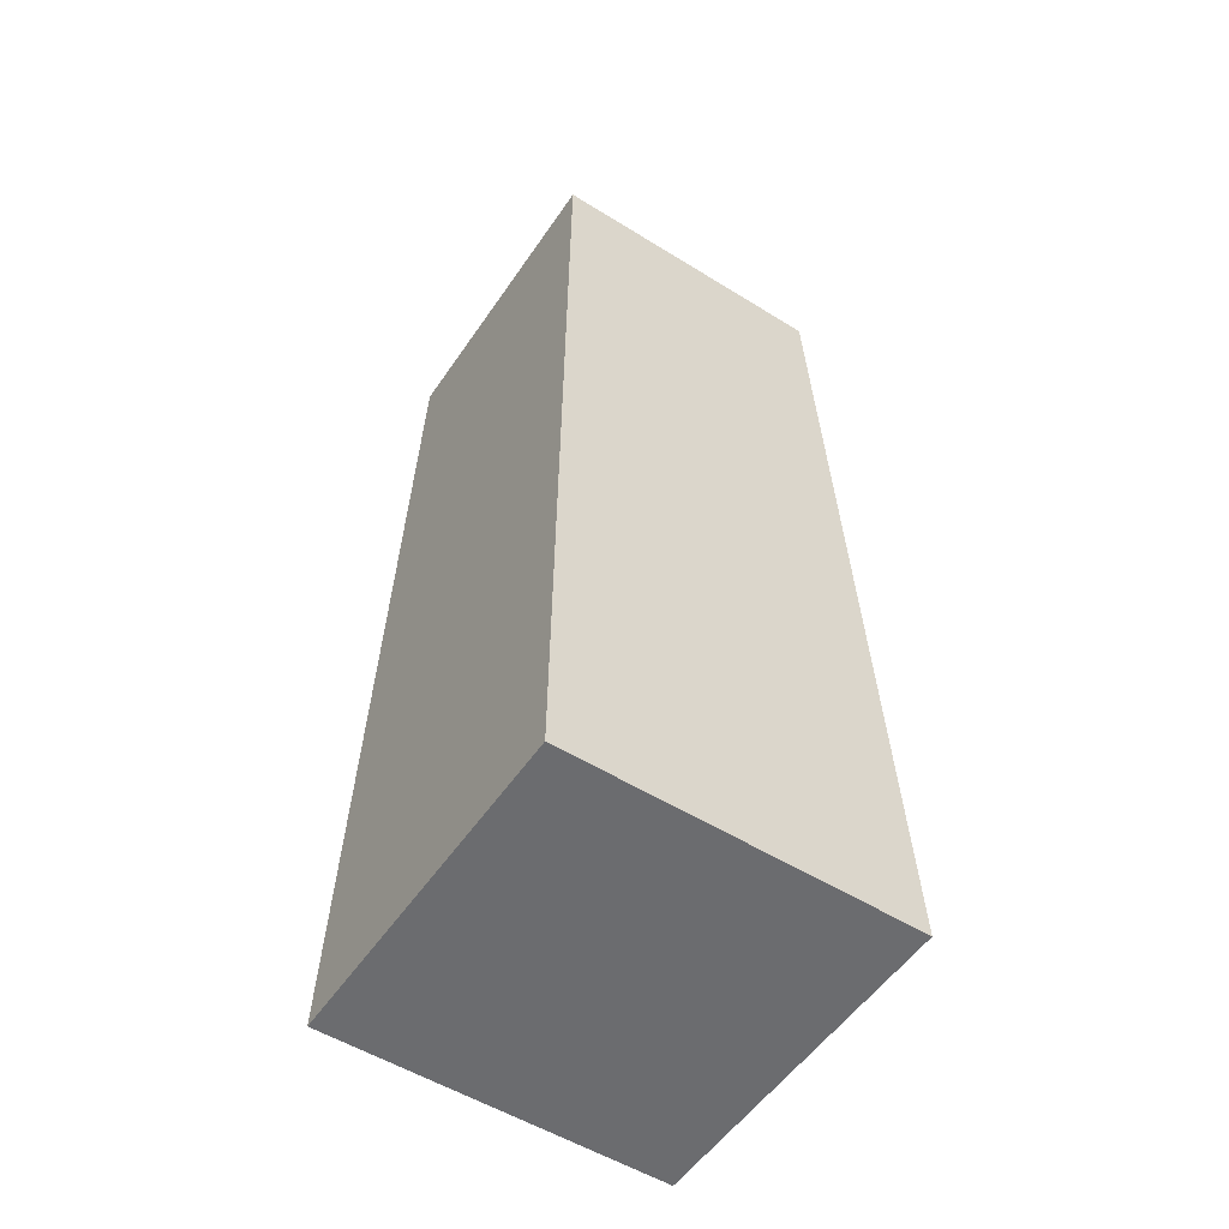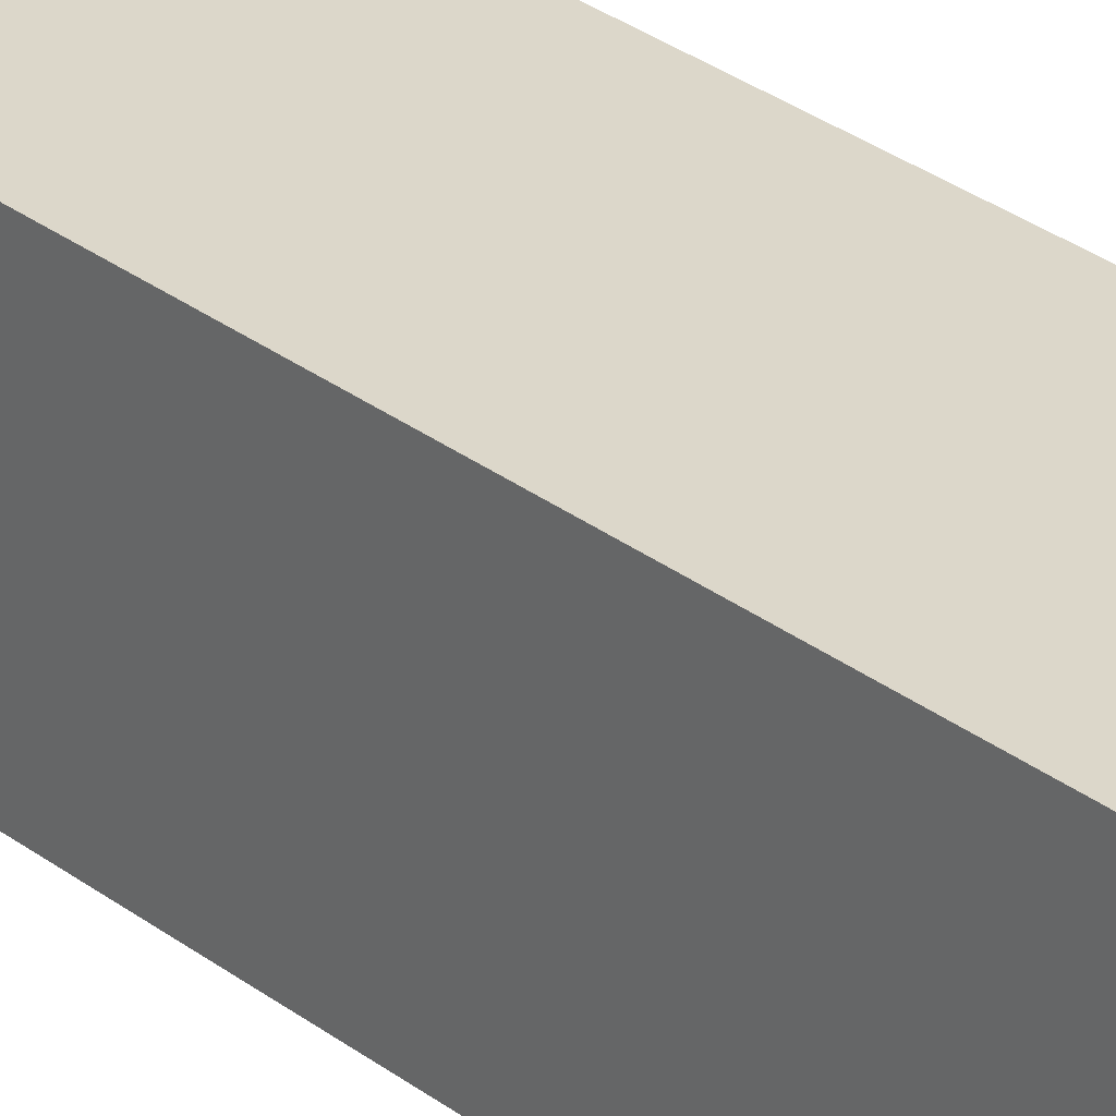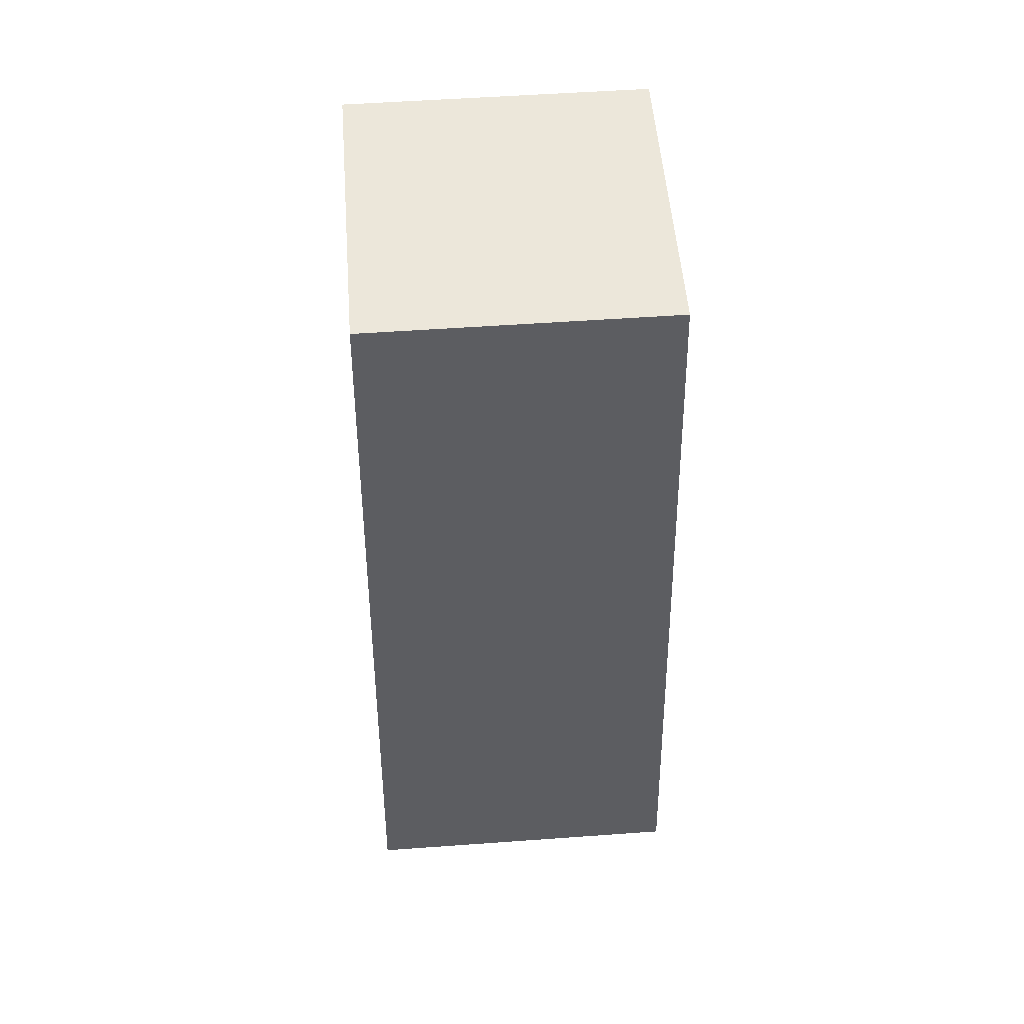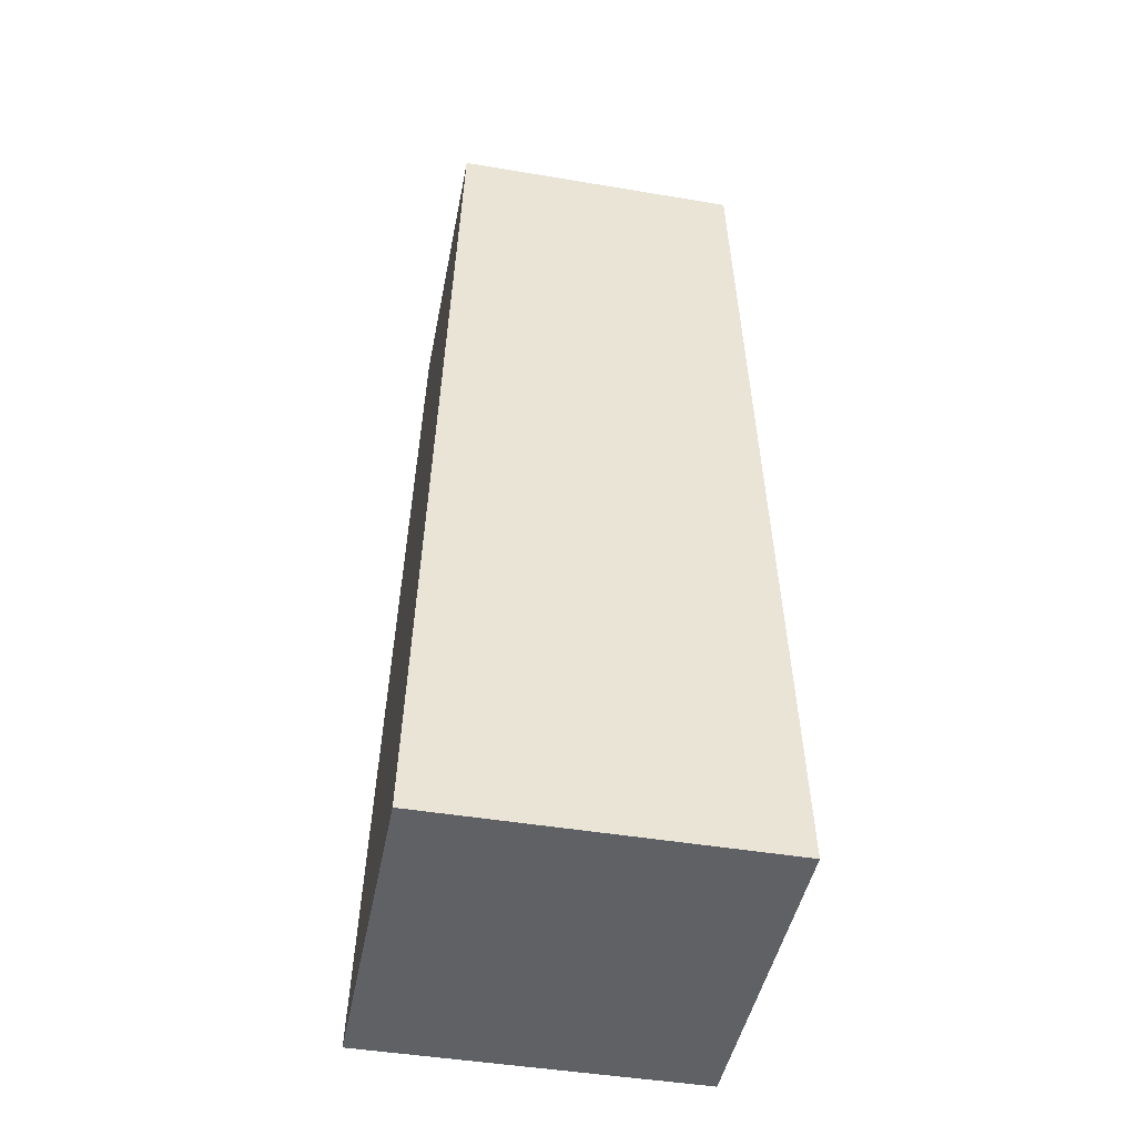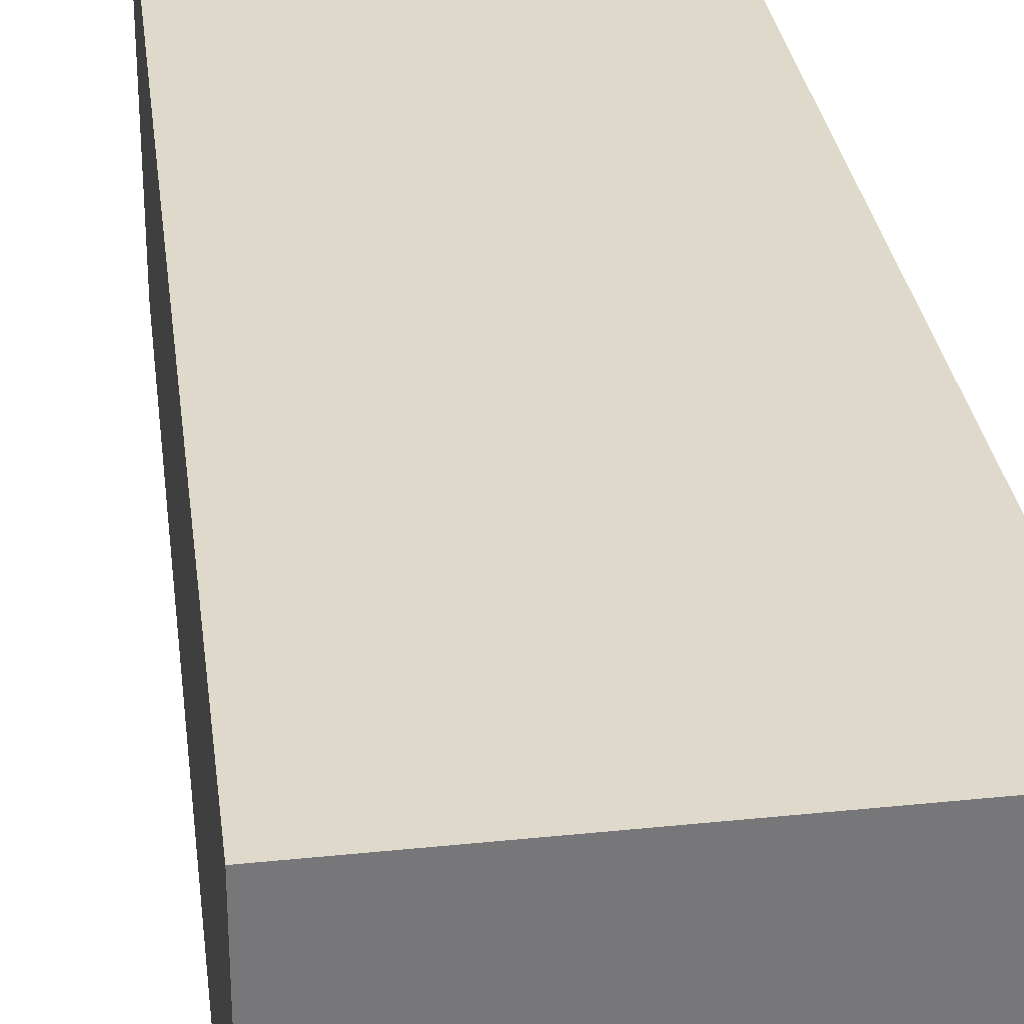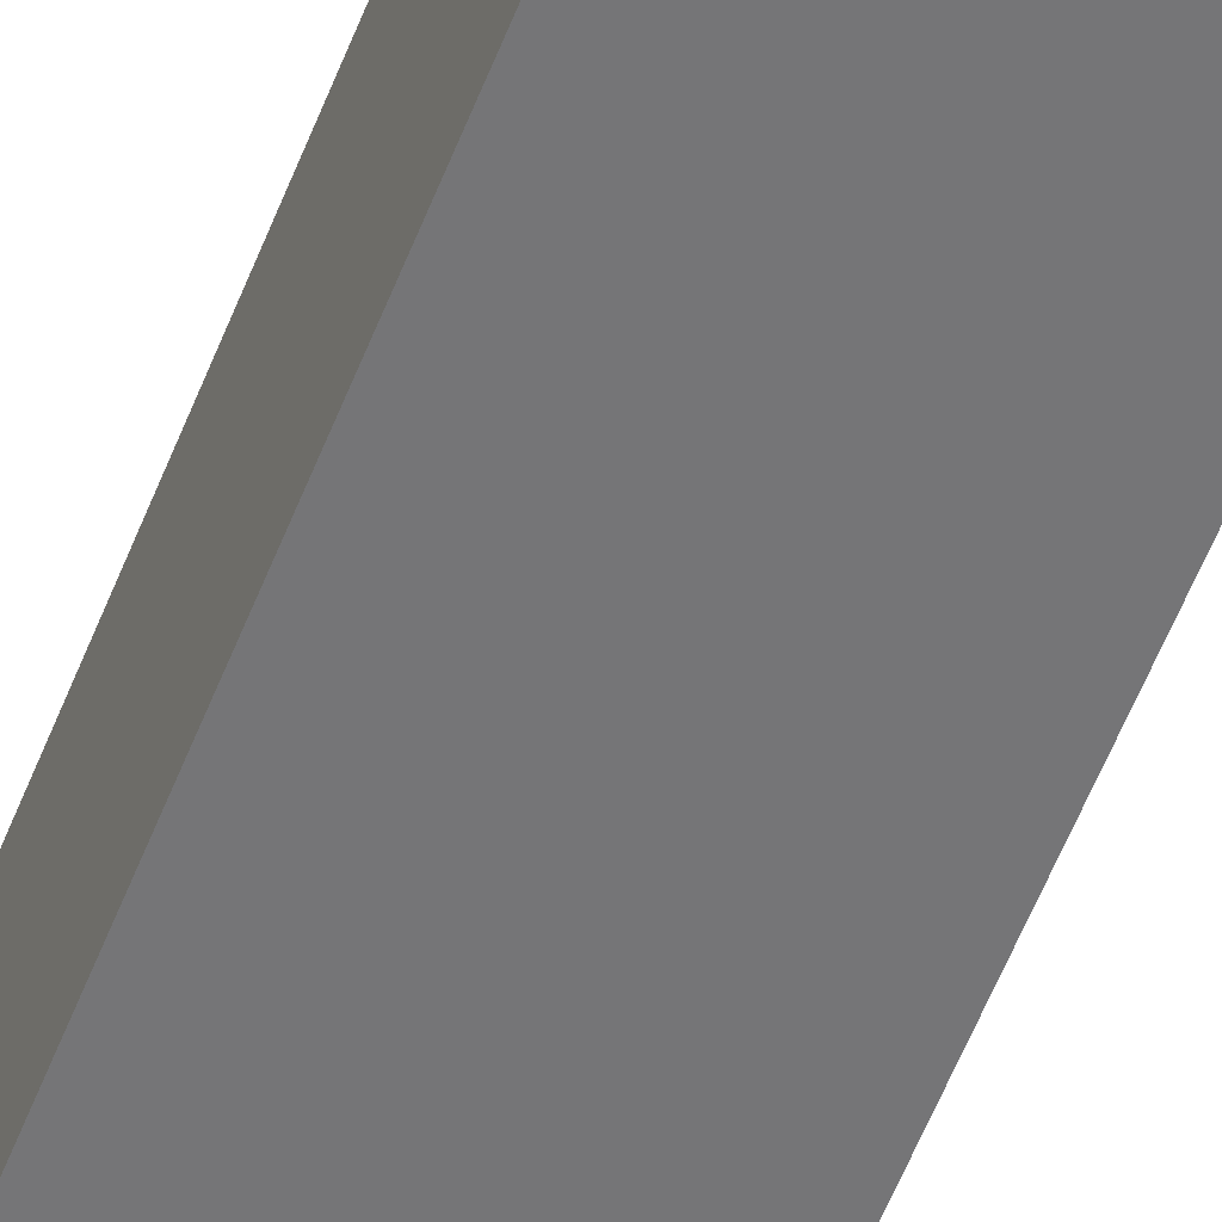
<metadata>
{"format":"obj","ext":"obj","renderer":"f3d","projection":"perspective","resolution":1024,"background":"white","views":[{"elev":-53.7,"azim":-123.5,"up":"+Y"},{"elev":29.4,"azim":138.1,"up":"+Z"},{"elev":53.5,"azim":175.6,"up":"+Y"},{"elev":-45.8,"azim":-10.9,"up":"+Y"},{"elev":33.2,"azim":-8.2,"up":"+Z"},{"elev":-55.2,"azim":159.0,"up":"+Z"}]}
</metadata>
<code>
g Thuja_BushTree_s_04_Collider
v -0.2735 0.1724 0.3095
v -0.2311 1.62 0.2731
v -0.2735 0.1724 -0.2159
v -0.2311 1.62 -0.1795
v 0.2519 0.1724 0.3095
v 0.2214 1.62 0.2731
v 0.2519 0.1724 -0.2159
v 0.2214 1.62 -0.1795
f 1 2 4 3
f 3 4 8 7
f 7 8 6 5
f 5 6 2 1
f 8 4 2 6
f 3 7 5 1

</code>
